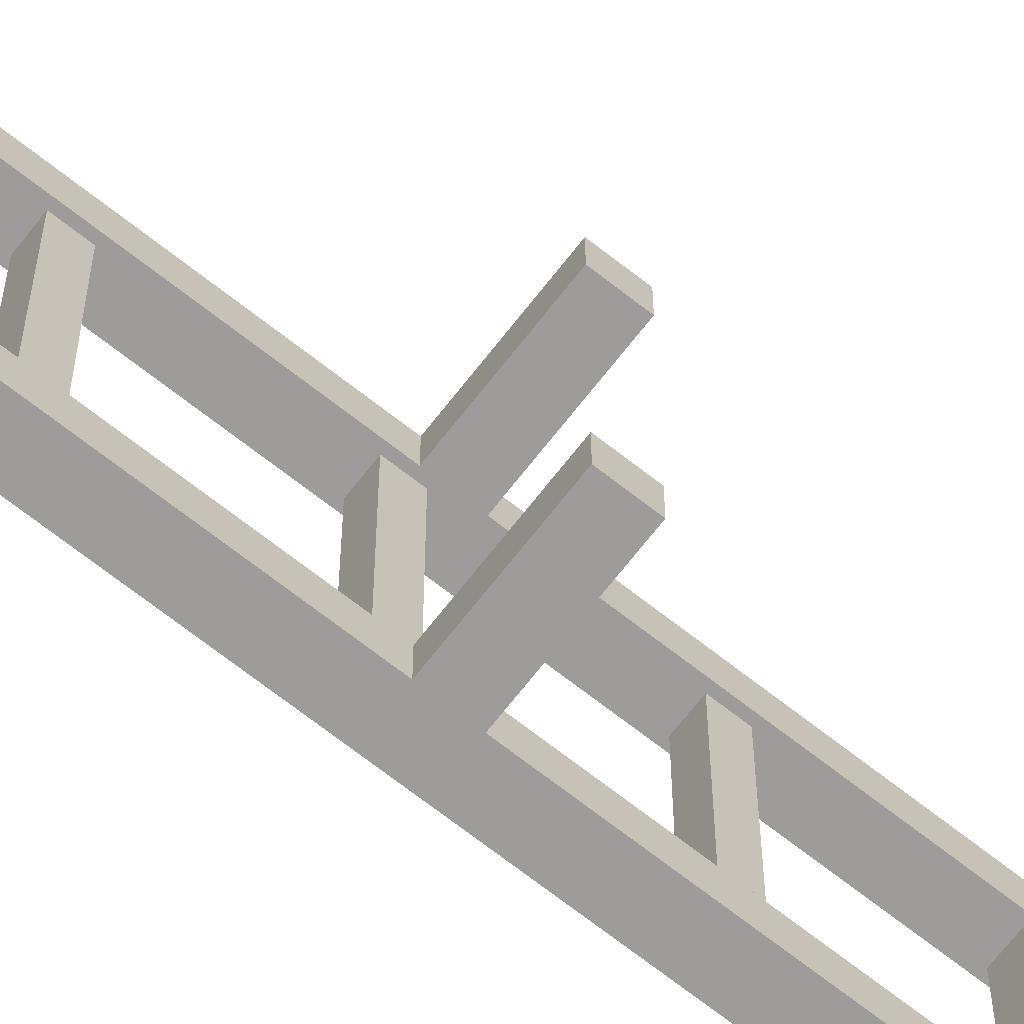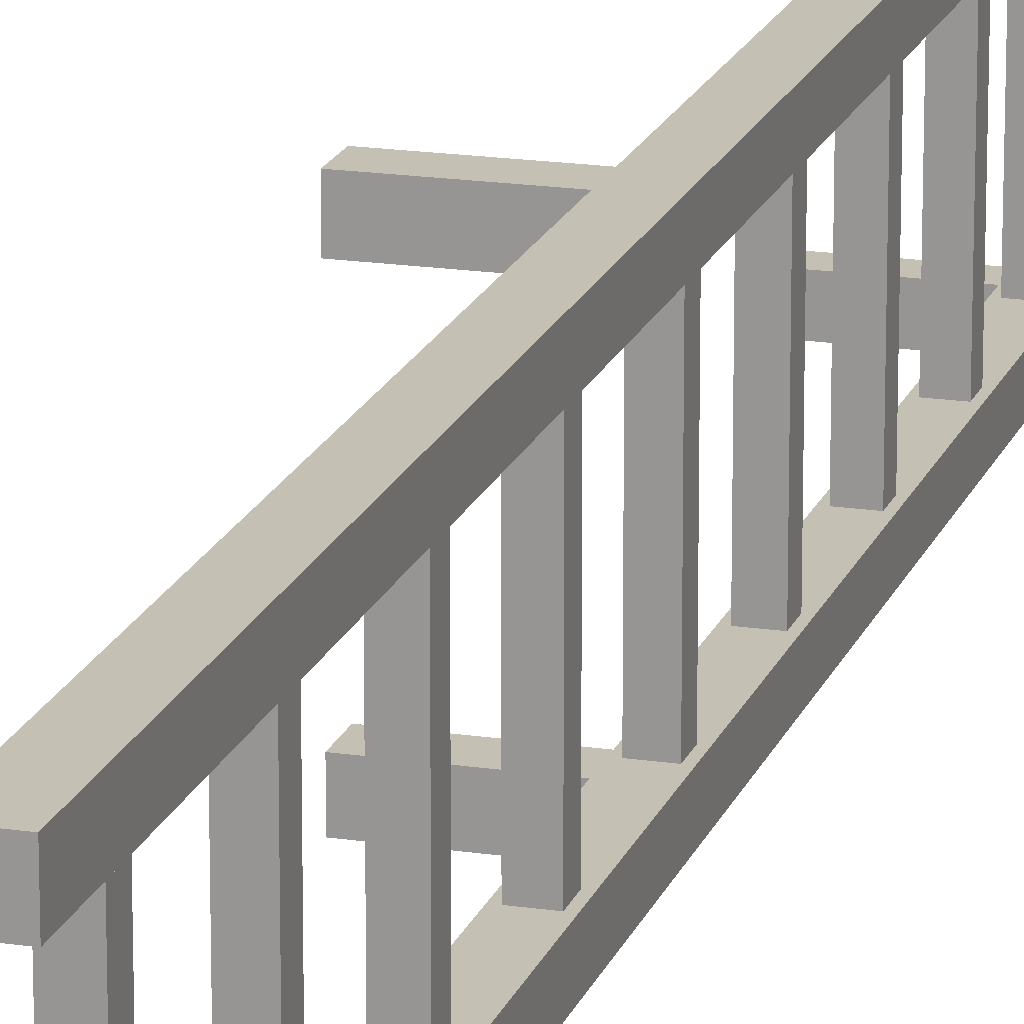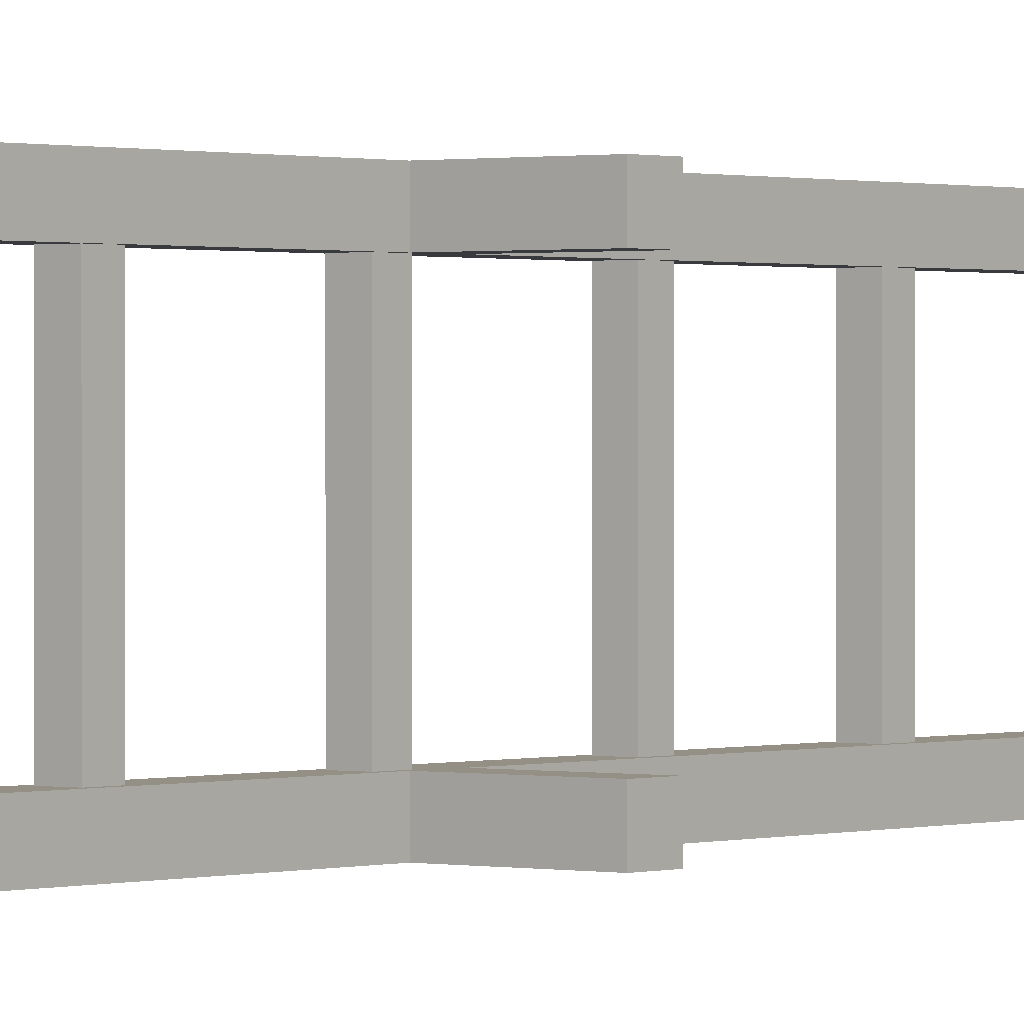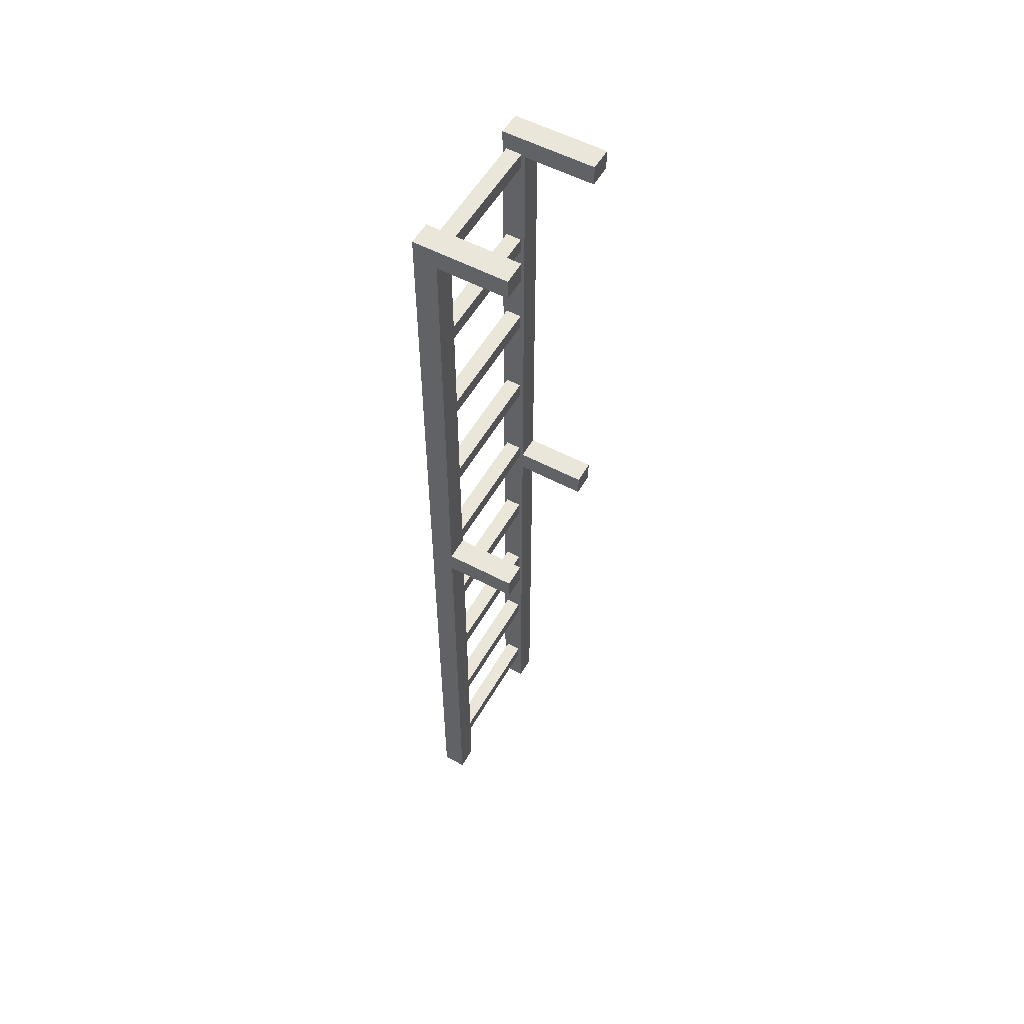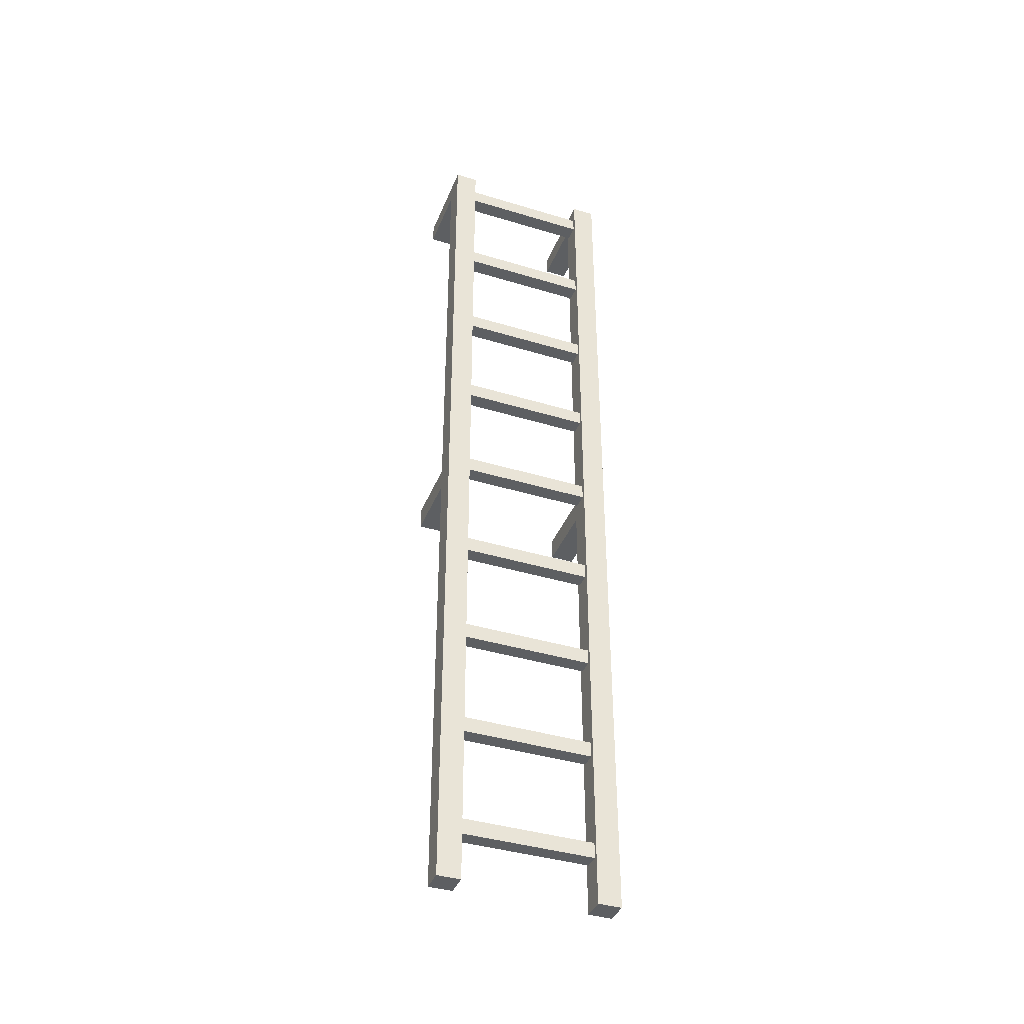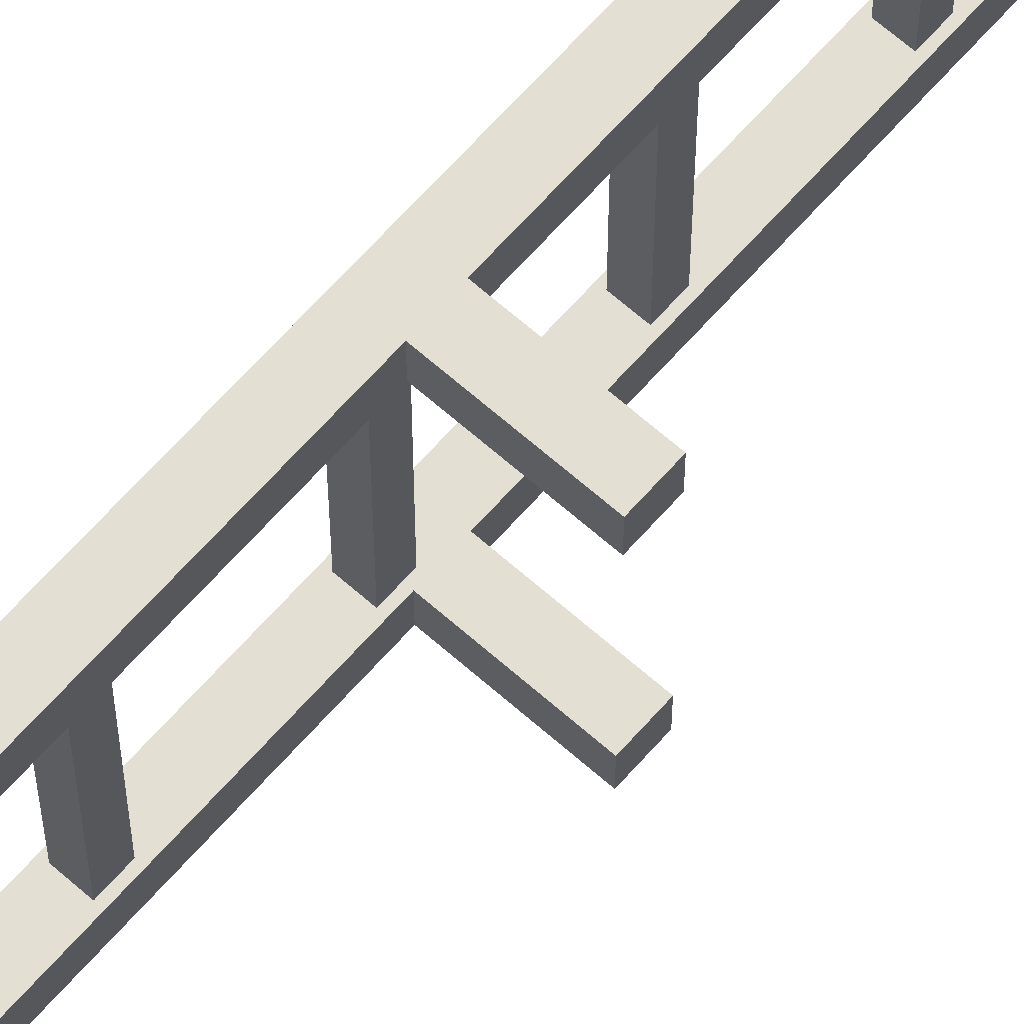
<metadata>
{"format":"obj","ext":"obj","renderer":"f3d","projection":"perspective","resolution":1024,"background":"white","views":[{"elev":-70.1,"azim":-128.0,"up":"+Z"},{"elev":18.0,"azim":16.4,"up":"+Z"},{"elev":0.6,"azim":-140.9,"up":"+Z"},{"elev":55.0,"azim":-150.6,"up":"+Y"},{"elev":-39.5,"azim":69.3,"up":"+Y"},{"elev":66.4,"azim":-138.5,"up":"+Z"}]}
</metadata>
<code>
o ladder_leg2.001
v -1.081 -0.025 -2.691
v -1.081 3.039 -2.691
v -1.081 -0.025 -2.766
v -1.081 3.039 -2.766
v -1.006 -0.025 -2.691
v -1.006 3.039 -2.691
v -1.006 -0.025 -2.766
v -1.006 3.039 -2.766
v -1.081 2.973 -2.691
v -1.081 2.973 -2.766
v -1.006 2.973 -2.766
v -1.006 2.973 -2.691
v -1.305 2.973 -2.691
v -1.305 3.039 -2.691
v -1.305 3.039 -2.766
v -1.305 2.973 -2.766
v -1.081 1.474 -2.766
v -1.006 1.474 -2.766
v -1.006 1.474 -2.691
v -1.081 1.474 -2.691
v -1.081 1.547 -2.691
v -1.081 1.547 -2.766
v -1.006 1.547 -2.766
v -1.006 1.547 -2.691
v -1.307 1.547 -2.766
v -1.307 1.474 -2.766
v -1.307 1.474 -2.691
v -1.307 1.547 -2.691
v -1.081 -0.025 -2.193
v -1.081 3.039 -2.193
v -1.081 -0.025 -2.268
v -1.081 3.039 -2.268
v -1.006 -0.025 -2.193
v -1.006 3.039 -2.193
v -1.006 -0.025 -2.268
v -1.006 3.039 -2.268
v -1.081 2.973 -2.193
v -1.081 2.973 -2.268
v -1.006 2.973 -2.268
v -1.006 2.973 -2.193
v -1.305 2.973 -2.193
v -1.305 3.039 -2.193
v -1.305 3.039 -2.268
v -1.305 2.973 -2.268
v -1.081 1.474 -2.268
v -1.006 1.474 -2.268
v -1.006 1.474 -2.193
v -1.081 1.474 -2.193
v -1.081 1.547 -2.193
v -1.081 1.547 -2.268
v -1.006 1.547 -2.268
v -1.006 1.547 -2.193
v -1.307 1.547 -2.268
v -1.307 1.474 -2.268
v -1.307 1.474 -2.193
v -1.307 1.547 -2.193
v -1.068 0.129 -2.709
v -1.068 0.129 -2.248
v -1.068 0.179 -2.709
v -1.068 0.179 -2.248
v -1.018 0.129 -2.709
v -1.018 0.129 -2.248
v -1.018 0.179 -2.709
v -1.018 0.179 -2.248
v -1.068 0.479 -2.709
v -1.068 0.479 -2.248
v -1.068 0.529 -2.709
v -1.068 0.529 -2.248
v -1.018 0.479 -2.709
v -1.018 0.479 -2.248
v -1.018 0.529 -2.709
v -1.018 0.529 -2.248
v -1.068 0.829 -2.709
v -1.068 0.829 -2.248
v -1.068 0.879 -2.709
v -1.068 0.879 -2.248
v -1.018 0.829 -2.709
v -1.018 0.829 -2.248
v -1.018 0.879 -2.709
v -1.018 0.879 -2.248
v -1.068 1.179 -2.709
v -1.068 1.179 -2.248
v -1.068 1.229 -2.709
v -1.068 1.229 -2.248
v -1.018 1.179 -2.709
v -1.018 1.179 -2.248
v -1.018 1.229 -2.709
v -1.018 1.229 -2.248
v -1.068 1.529 -2.709
v -1.068 1.529 -2.248
v -1.068 1.579 -2.709
v -1.068 1.579 -2.248
v -1.018 1.529 -2.709
v -1.018 1.529 -2.248
v -1.018 1.579 -2.709
v -1.018 1.579 -2.248
v -1.068 1.879 -2.709
v -1.068 1.879 -2.248
v -1.068 1.929 -2.709
v -1.068 1.929 -2.248
v -1.018 1.879 -2.709
v -1.018 1.879 -2.248
v -1.018 1.929 -2.709
v -1.018 1.929 -2.248
v -1.068 2.229 -2.709
v -1.068 2.229 -2.248
v -1.068 2.279 -2.709
v -1.068 2.279 -2.248
v -1.018 2.229 -2.709
v -1.018 2.229 -2.248
v -1.018 2.279 -2.709
v -1.018 2.279 -2.248
v -1.068 2.579 -2.709
v -1.068 2.579 -2.248
v -1.068 2.629 -2.709
v -1.068 2.629 -2.248
v -1.018 2.579 -2.709
v -1.018 2.579 -2.248
v -1.018 2.629 -2.709
v -1.018 2.629 -2.248
v -1.068 2.929 -2.709
v -1.068 2.929 -2.248
v -1.068 2.979 -2.709
v -1.068 2.979 -2.248
v -1.018 2.929 -2.709
v -1.018 2.929 -2.248
v -1.018 2.979 -2.709
v -1.018 2.979 -2.248
f 2 4 15 14
f 10 4 8 11
f 11 8 6 12
f 12 6 2 9
f 3 7 5 1
f 8 4 2 6
f 24 12 9 21
f 23 11 12 24
f 22 10 11 23
f 21 9 10 22
f 13 14 15 16
f 4 10 16 15
f 9 2 14 13
f 10 9 13 16
f 1 20 17 3
f 3 17 18 7
f 7 18 19 5
f 5 19 20 1
f 21 22 25 28
f 17 22 23 18
f 18 23 24 19
f 19 24 21 20
f 27 28 25 26
f 20 21 28 27
f 17 20 27 26
f 22 17 26 25
f 30 32 43 42
f 38 32 36 39
f 39 36 34 40
f 40 34 30 37
f 31 35 33 29
f 36 32 30 34
f 52 40 37 49
f 51 39 40 52
f 50 38 39 51
f 49 37 38 50
f 41 42 43 44
f 32 38 44 43
f 37 30 42 41
f 38 37 41 44
f 29 48 45 31
f 31 45 46 35
f 35 46 47 33
f 33 47 48 29
f 49 50 53 56
f 45 50 51 46
f 46 51 52 47
f 47 52 49 48
f 55 56 53 54
f 48 49 56 55
f 45 48 55 54
f 50 45 54 53
f 57 58 60 59
f 59 60 64 63
f 63 64 62 61
f 61 62 58 57
f 65 66 68 67
f 67 68 72 71
f 71 72 70 69
f 69 70 66 65
f 73 74 76 75
f 75 76 80 79
f 79 80 78 77
f 77 78 74 73
f 81 82 84 83
f 83 84 88 87
f 87 88 86 85
f 85 86 82 81
f 89 90 92 91
f 91 92 96 95
f 95 96 94 93
f 93 94 90 89
f 97 98 100 99
f 99 100 104 103
f 103 104 102 101
f 101 102 98 97
f 105 106 108 107
f 107 108 112 111
f 111 112 110 109
f 109 110 106 105
f 113 114 116 115
f 115 116 120 119
f 119 120 118 117
f 117 118 114 113
f 121 122 124 123
f 123 124 128 127
f 127 128 126 125
f 125 126 122 121

</code>
